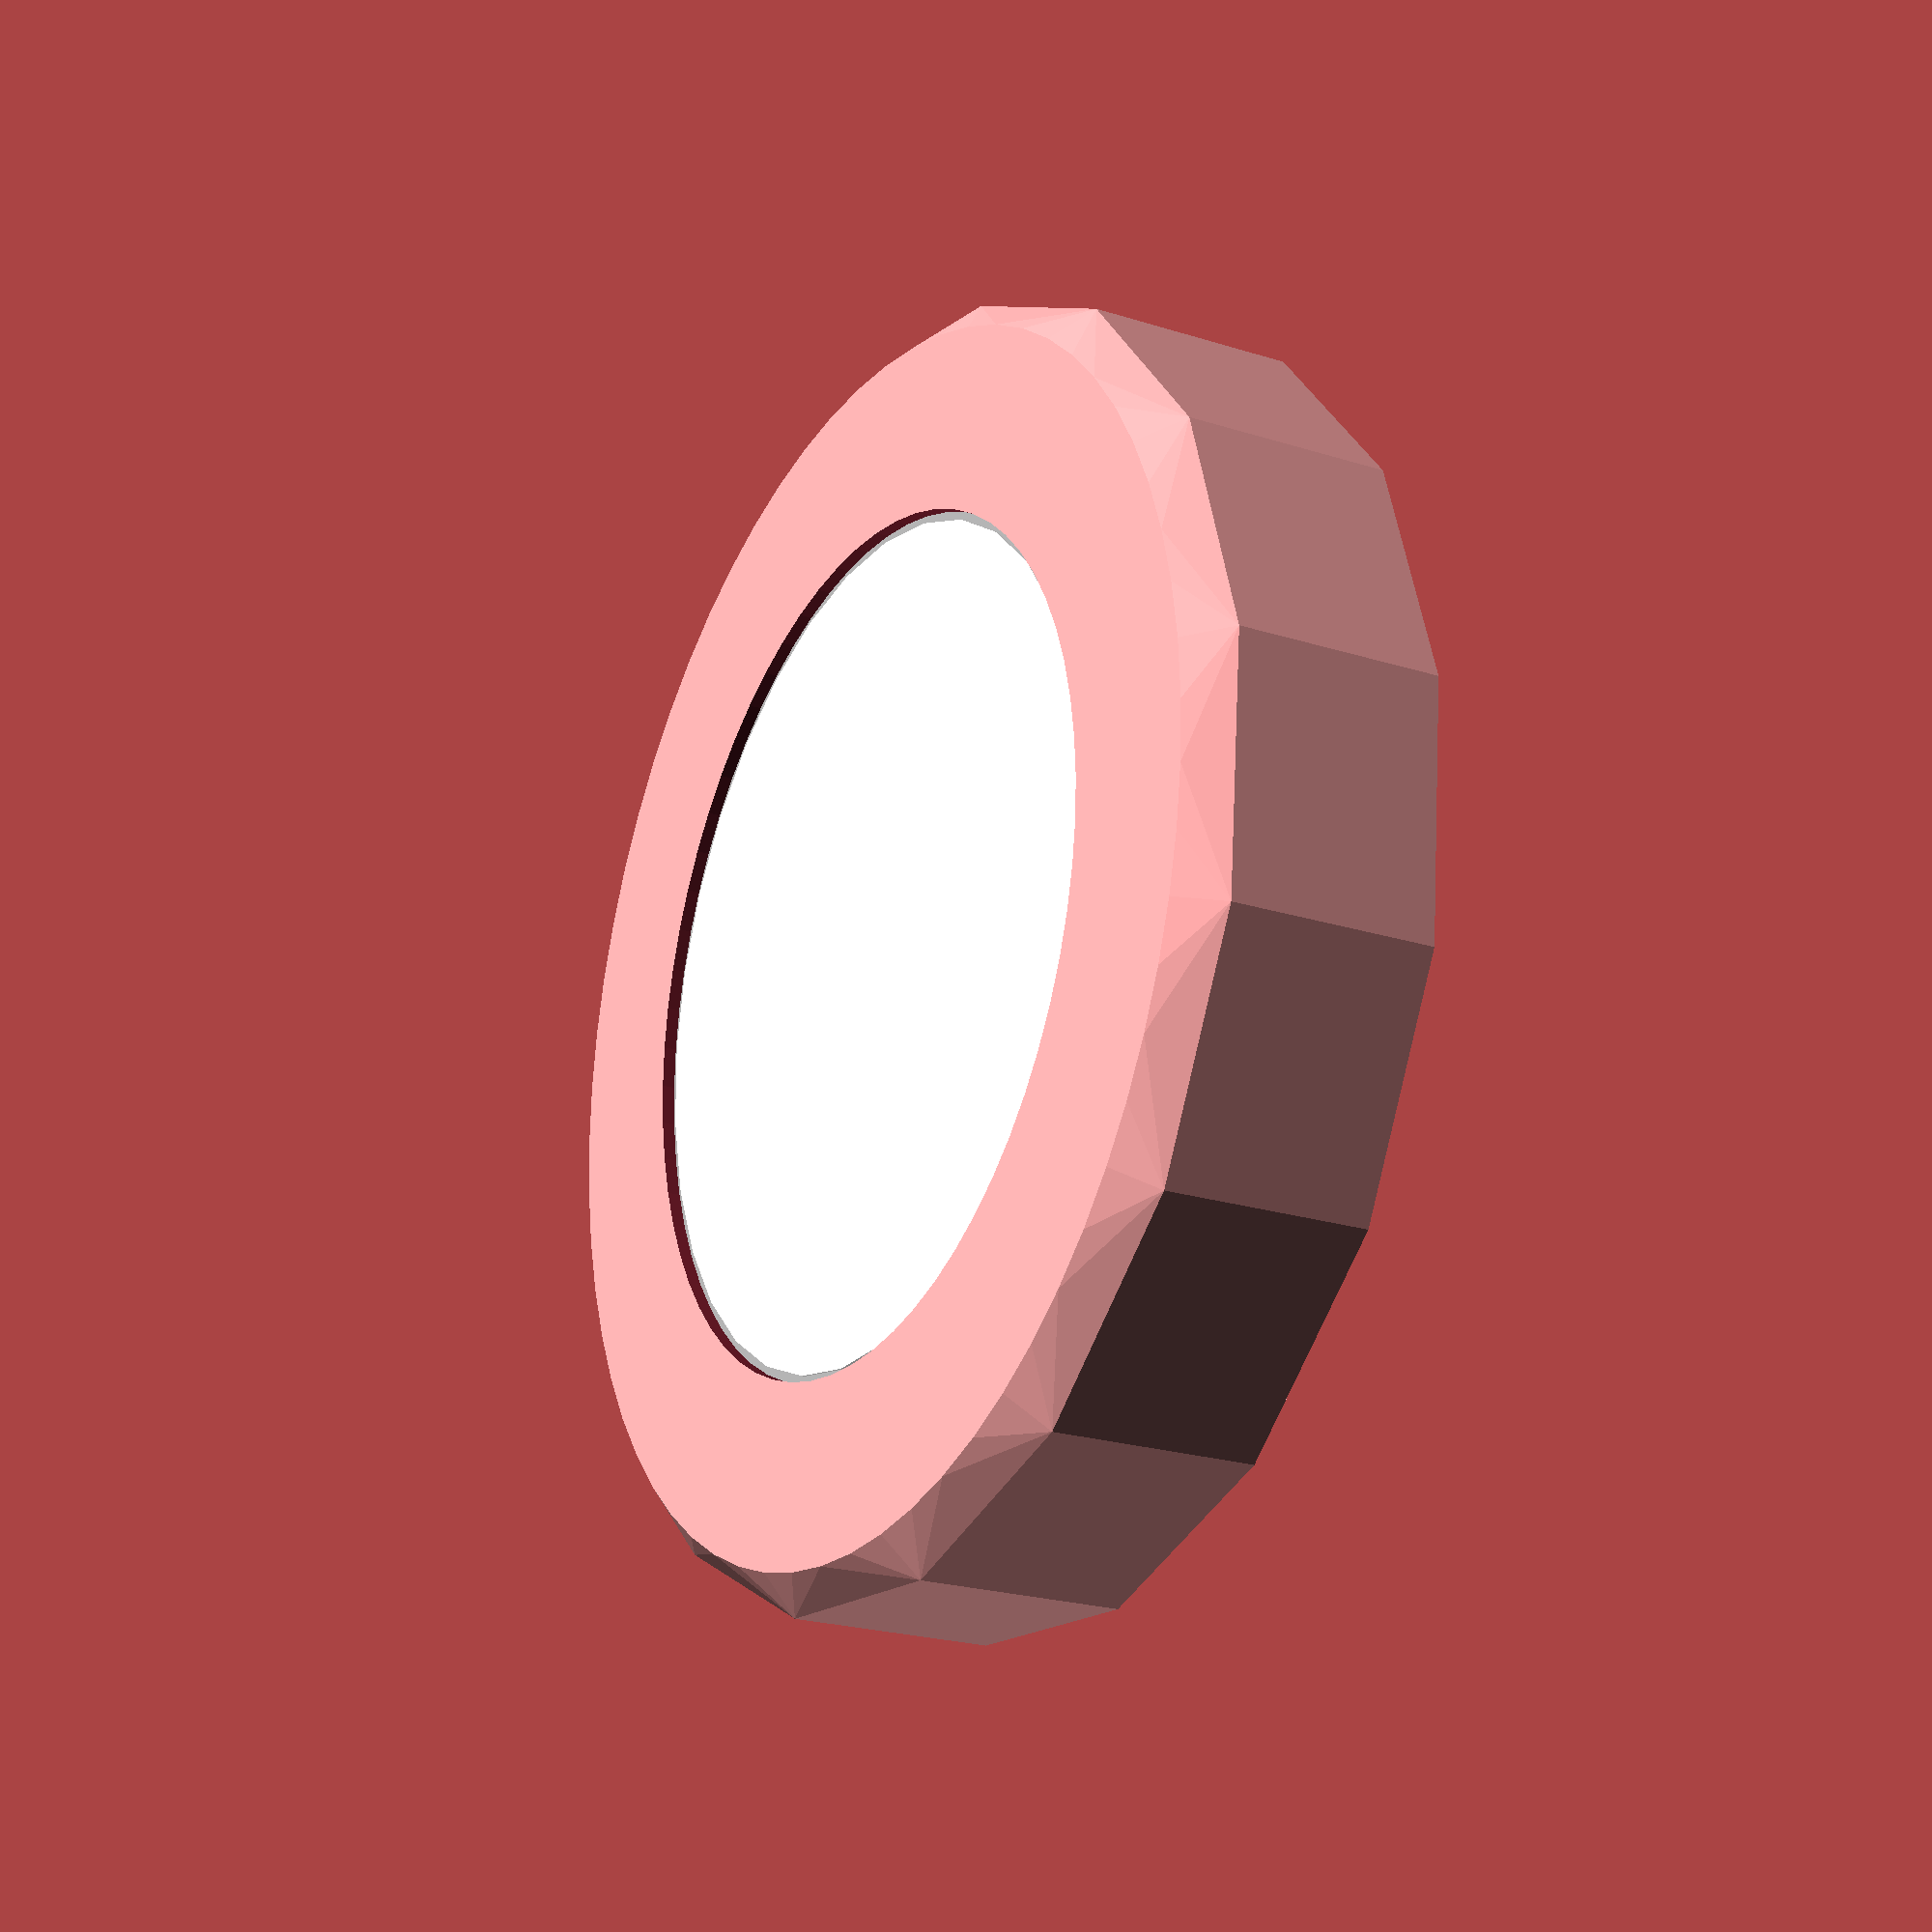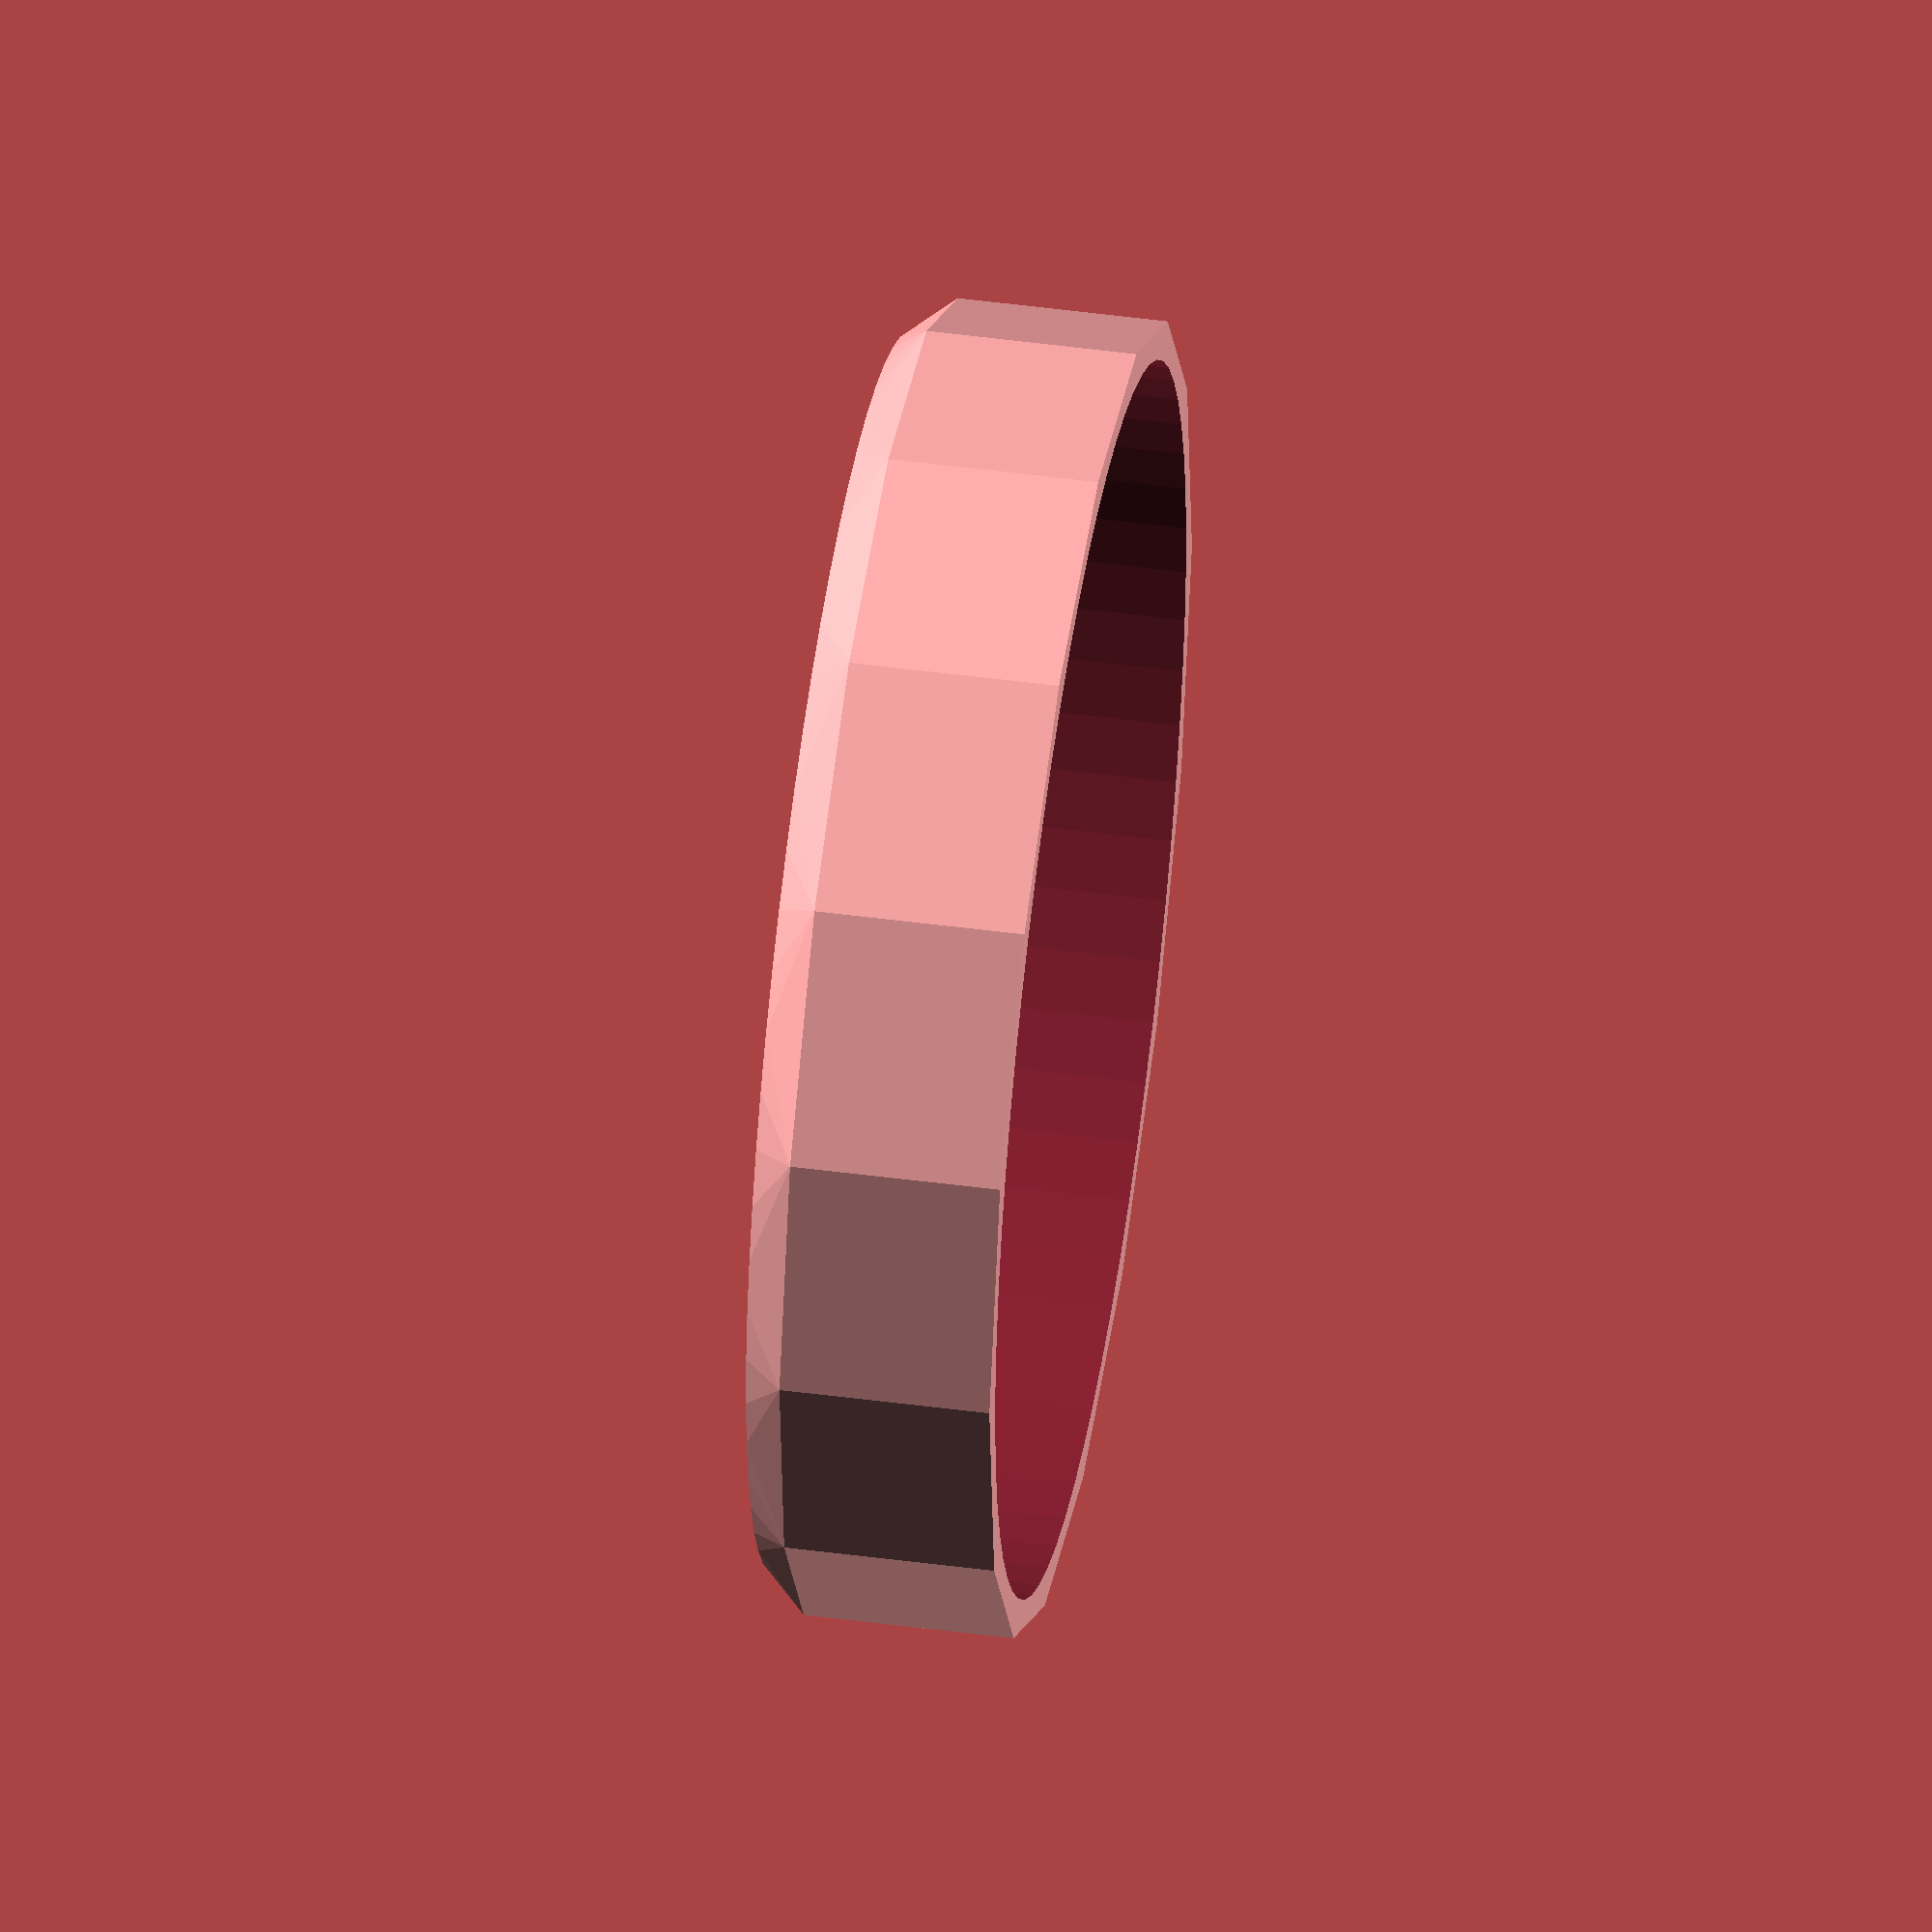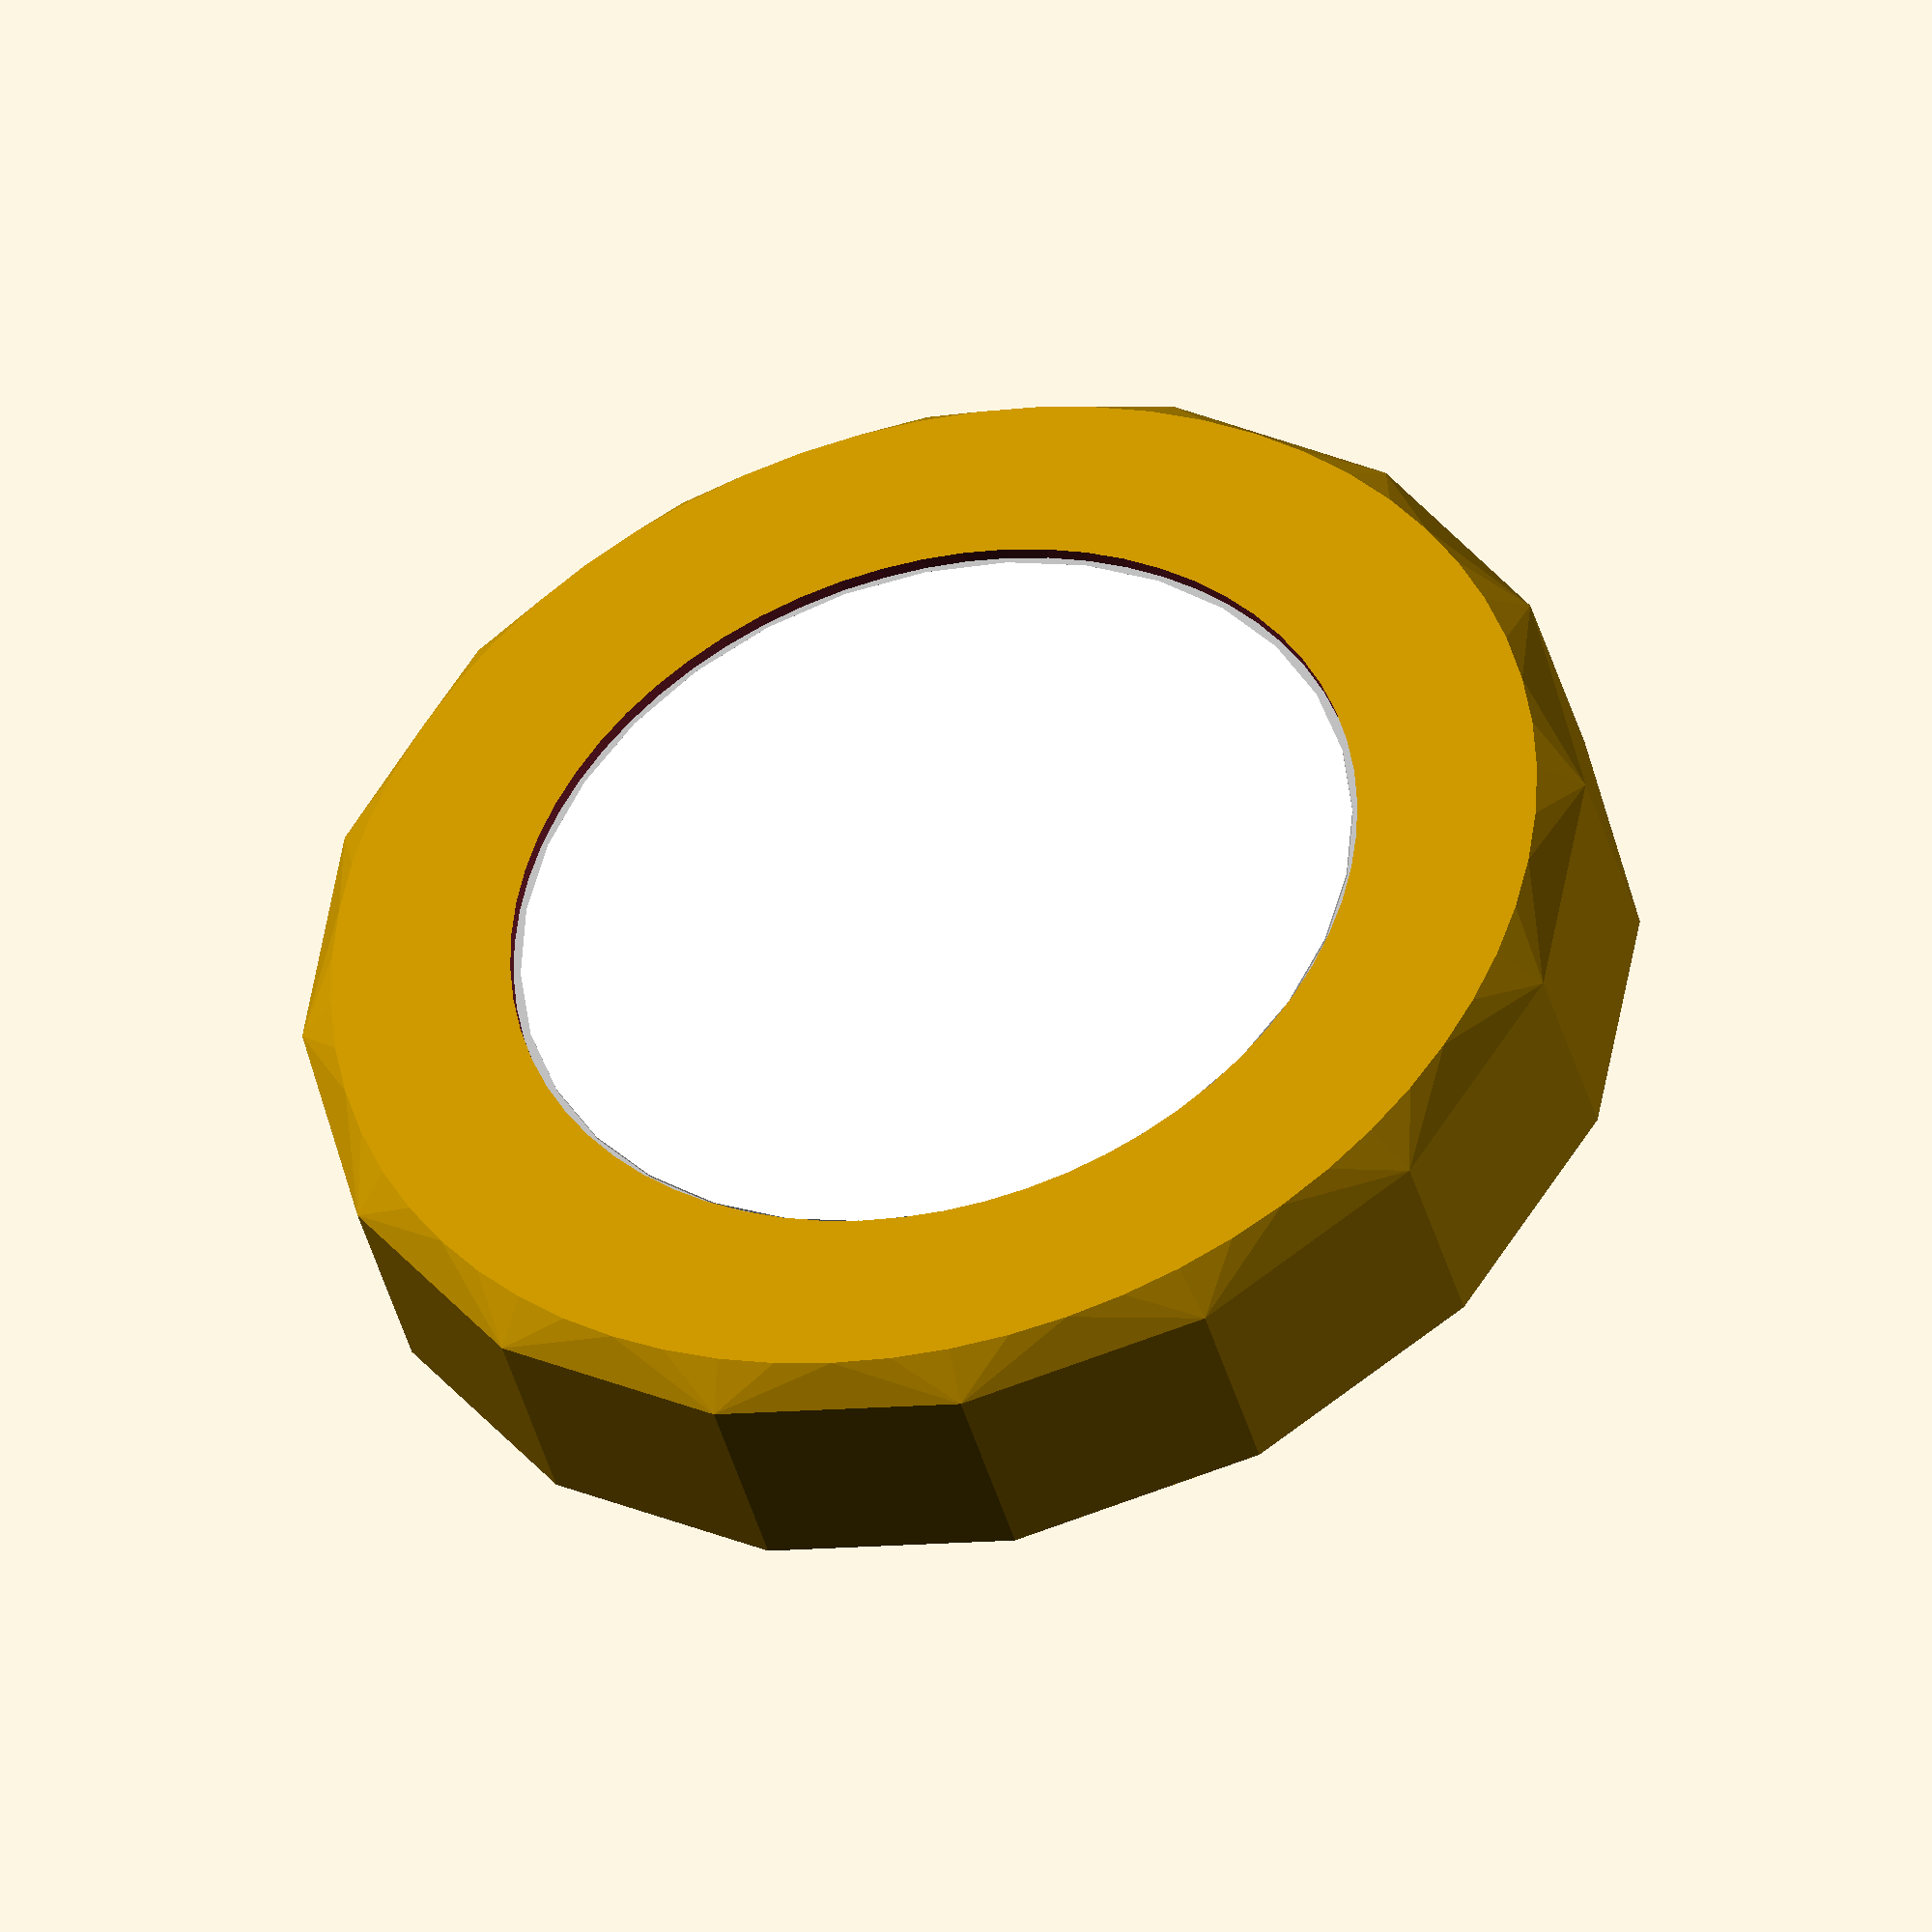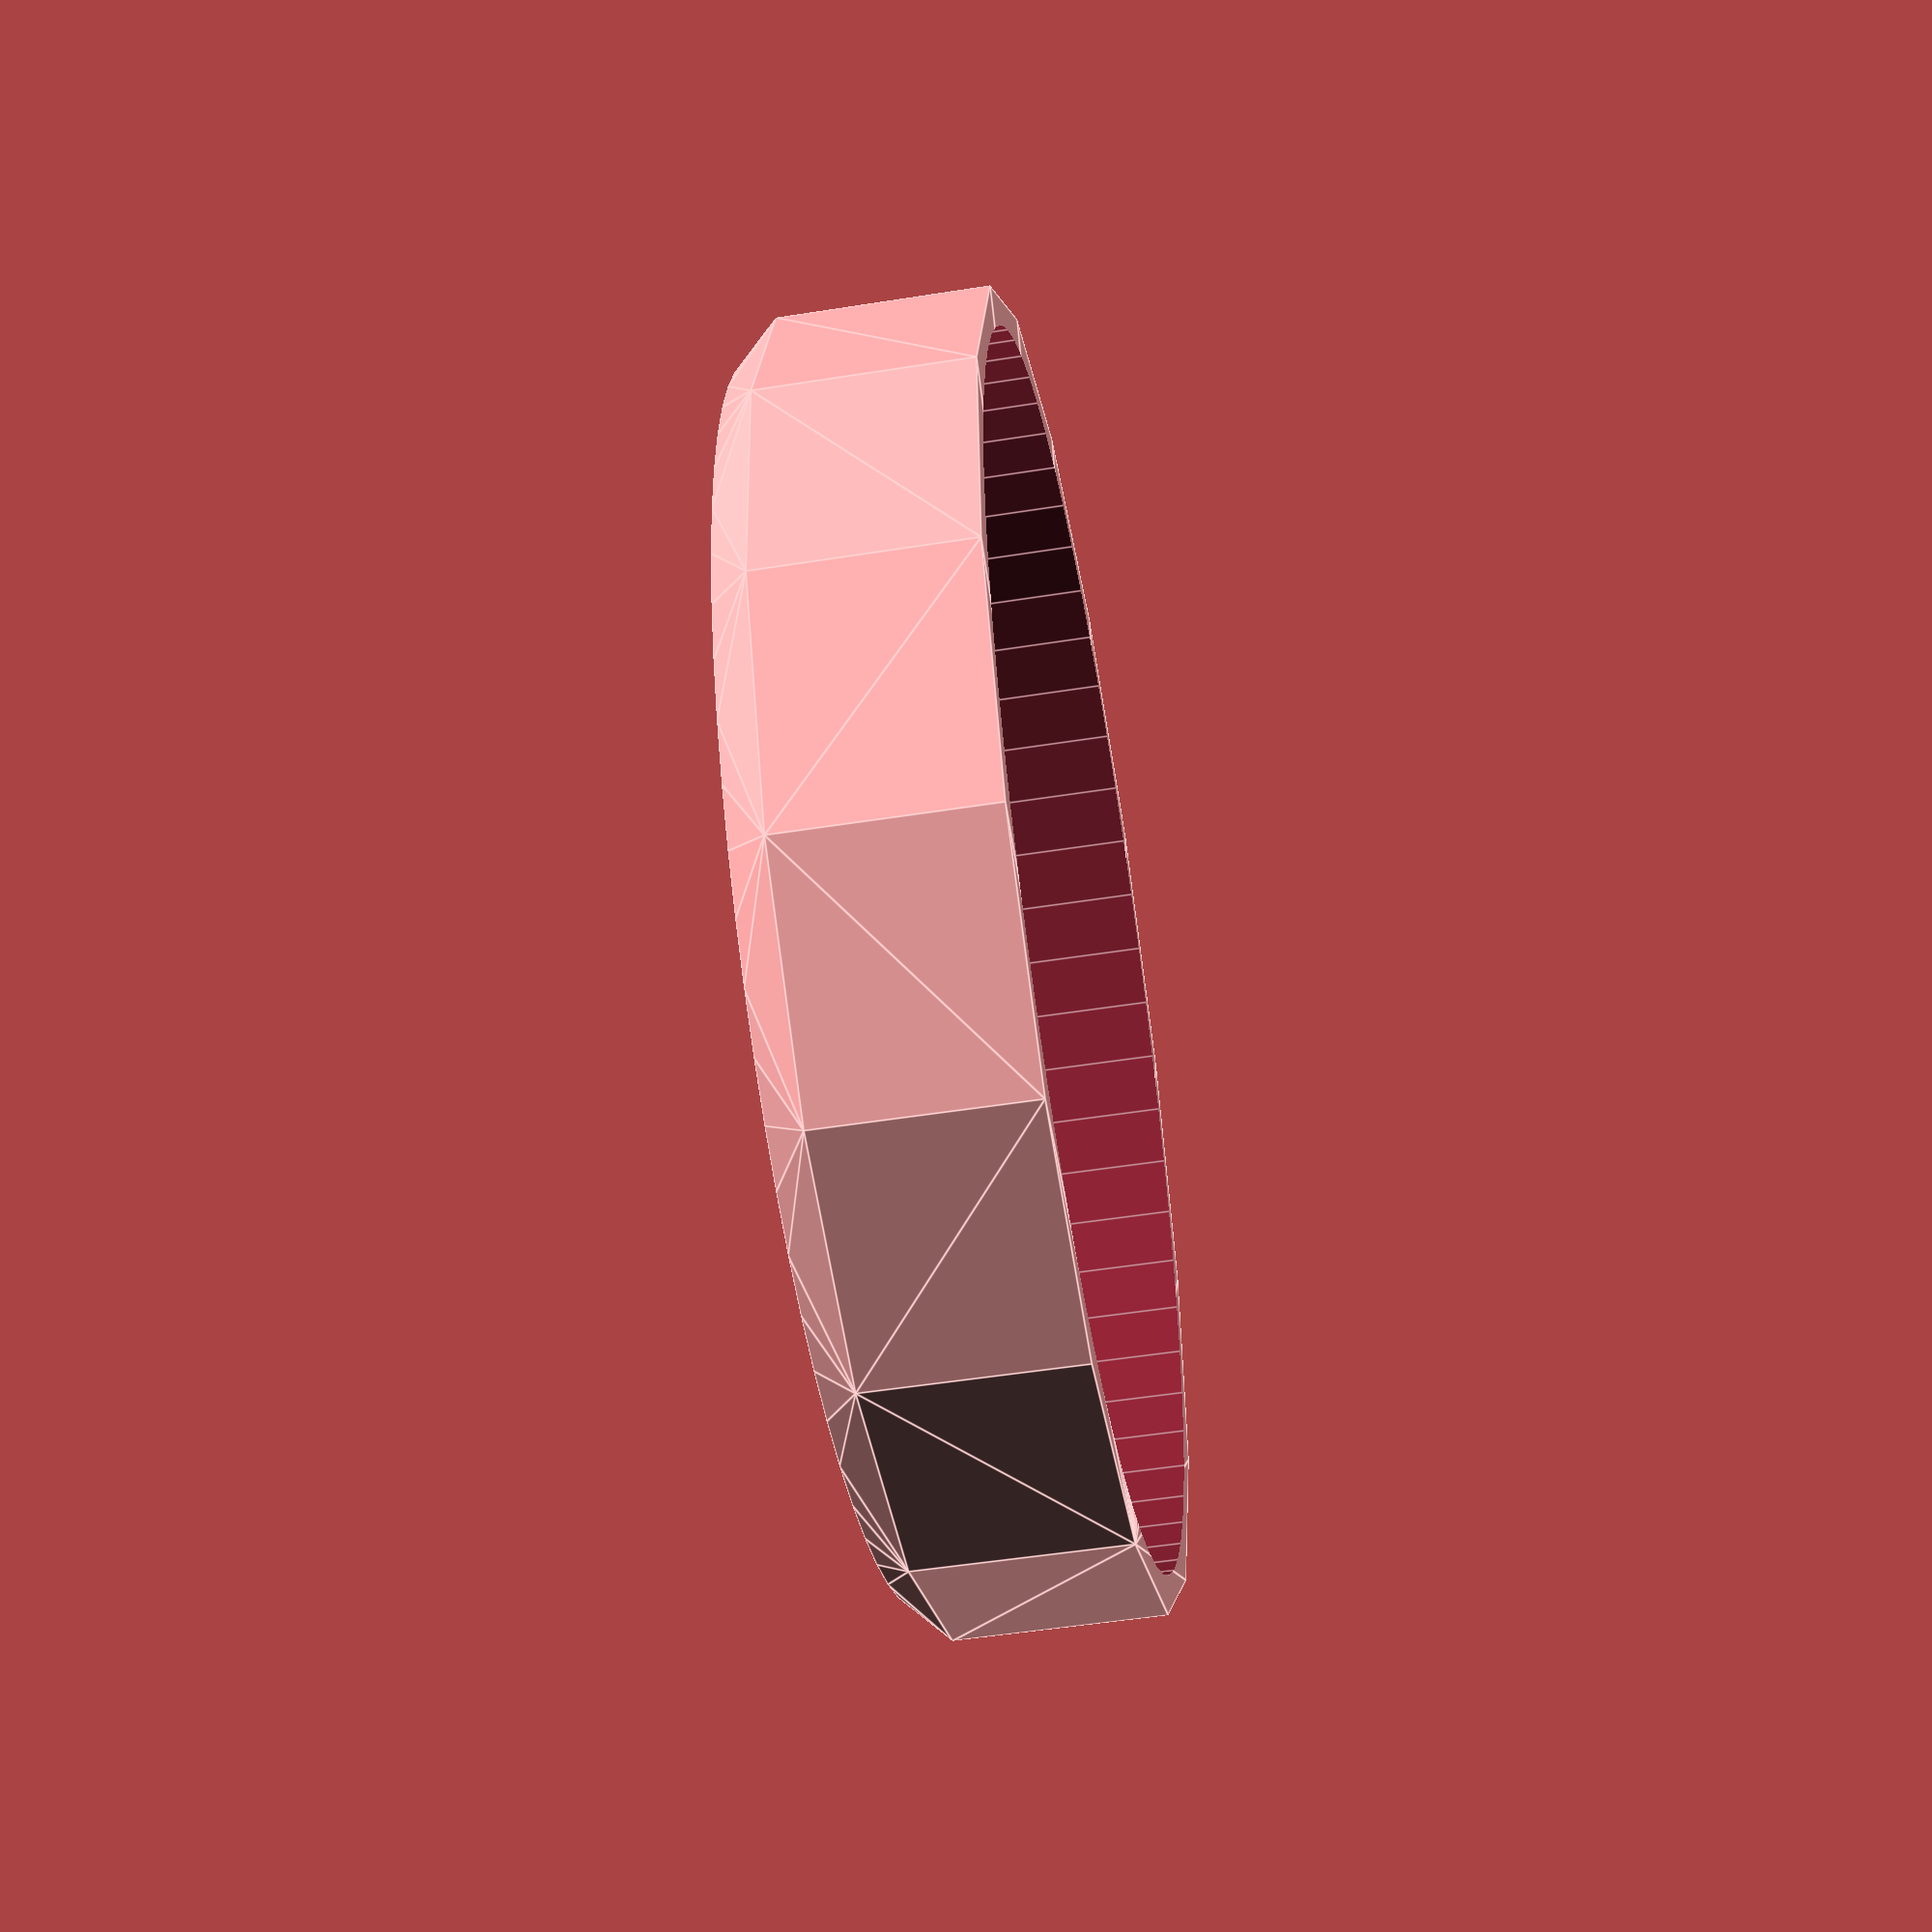
<openscad>
/**
 * Martin Egli
 * 2023-03-07
 */

module per23Dummy(loc_res = 64) {
    color("Orange") {
        difference() {
            union() {
                translate([0, 0, 0])
                cylinder(d = 23, h = 4.6, $fn = loc_res);
                translate([0, 0, 0])
                cylinder(d = 17.0, h = 5+4.6, $fn = loc_res);
            }
            translate([0, 0, -1])
            cylinder(d = 13.9, h = 17+2, $fn = loc_res);
        }
    }
}

module per35Dummy(loc_res = 64) {
    color("Orange") {
        difference() {
            union() {
                translate([0, 0, 0])
                cylinder(d = 35.0, h = 4.5, $fn = loc_res);
                translate([0, 0, 0])
                cylinder(d = 28.8, h = 15, $fn = loc_res);
            }
            translate([0, 0, -1])
            cylinder(d = 23.2, h = 17+2, $fn = loc_res);
        }
    }
}

module per58Dummy(loc_res = 64) {
    color("Orange") {
        difference() {
            union() {
                translate([0, 0, 0])
                cylinder(d = 56.5, h = 7.5, $fn = loc_res);
                translate([0, 0, 0])
                cylinder(d = 45.5, h = 10.75, $fn = loc_res);
            }
            translate([0, 0, -1])
            cylinder(d = 40.6, h = 17+2, $fn = loc_res);
        }
    }
}

module per60Dummy(loc_res = 64) {
    color("Orange") {
        difference() {
            union() {
                translate([0, 0, 0])
                cylinder(d = 59.8, h = 7.5, $fn = loc_res);
                translate([0, 0, 0])
                cylinder(d = 49.6, h = 17, $fn = loc_res);
            }
            translate([0, 0, -1])
            cylinder(d = 44.0, h = 17+2, $fn = loc_res);
        }
    }
}

module tft1_28ZollDummy(loc_res = 32) {
    color("White")
    translate([0, 0, 0.1])
    cylinder(d = 32.4, h = 1.5, $fn = loc_res);
    color("DarkGray")
    hull() {
        translate([0, 0, 0])
        cylinder(d = 35.6, h = 1.5, $fn = loc_res);
        translate([-10/2, -38.1/2, 0])
        cube([10, 10, 1.5]);
    }
}

module caseA(loc_res = 32) {
    difference() {
        hull() {
            translate([0, 0, 0])
            cylinder(d = 50, h = 8, $fn = 16);
            translate([0, 0, 0])
            cylinder(d = 50-2*1.5, h = 8+1.5, $fn = 2*loc_res);
        }
        translate([0, 0, -1])
        cylinder(d = 33, h = 15+2, $fn = 2*loc_res);
        translate([0, 0, -1])
        cylinder(d = 50-3, h = 8+1, $fn = 2*loc_res);
        translate([0, 0, -1])
        *cylinder(d = 65, h = 10+1, $fn = 2*loc_res);
        *translate([0, 0, -1])
        cube(40);
    }
    
}
module caseB(loc_res = 32) {
    difference() {
        hull() {
            translate([0, 0, 0])
            cylinder(d = 49, h = 3, $fn = 2*loc_res);
        }
        translate([0, 0, -1])
        cylinder(d = 49-3, h = 10+1, $fn = 2*loc_res);
        *translate([0, 0, -1])
        cube(40);
    }
}

module latchCoutdent(loc_res = 32) {
    hull() {
        translate([0, 0, 0])
        sphere(d = 1, $fn = loc_res);
        translate([0, 0, -1])
        sphere(d = 1, $fn = loc_res);
    }
}

module latchCcut(loc_res = 32) {
    hull() {
        translate([0, 0, 0])
        rotate([0, 90, -2])
        cylinder(d = 1, h = 40, $fn = loc_res);
        translate([0, 0, -2])
        rotate([0, 90, -2])
        cylinder(d = 1, h = 40, $fn = loc_res);
    }
    hull() {
        translate([0, 0, -2])
        rotate([0, 90, -2])
        cylinder(d = 1, h = 40, $fn = loc_res);
        translate([0, 0, -2])
        rotate([0, 90, 10])
        cylinder(d = 1, h = 40, $fn = loc_res);
    }
}
module caseC(loc_res = 32) {
    difference() {
        union() {
            translate([0, 0, 0])
            cylinder(d = 50, h = 10, $fn = 16);
            /*translate([0, 0, 0])
            cylinder(d = 65-0.5, h = 20+10-1, $fn = 2*loc_res);
            
            // latch outdent
            translate([(65-0.5)/2-0.5, 0, 30-0.5]) {
                latchCoutdent();
            }
            translate([-((65-0.5)/2-0.5), 0, 30-0.5]) {
                latchCoutdent();
            }
            translate([0, (65-0.5)/2-0.5, 30-0.5]) {
                latchCoutdent();
            }
            translate([0, -((65-0.5)/2-0.5), 30-0.5]) {
                latchCoutdent();
            }*/
        }
            /*// latch cut
            translate([0, 0, 29.5])
            rotate([0, 0, 0]) {
                latchCcut(loc_res);
            }
            translate([0, 0, 29.5])
            rotate([0, 0, 90]) {
                latchCcut(loc_res);
            }
            translate([0, 0, 29.5])
            rotate([0, 0, 180]) {
                latchCcut(loc_res);
            }
            translate([0, 0, 29.5])
            rotate([0, 0, 270]) {
                latchCcut(loc_res);
            }*/
            
        // micro USB hole
        #hull() {
            translate([-2, 30, 3])
            rotate([90, 0, 0])
            cylinder(d = 3, h = 15, $fn = loc_res);
            translate([+2, 30, 3])
            rotate([90, 0, 0])
            cylinder(d = 3, h = 15, $fn = loc_res);
        }
        translate([0, 0, 1])
        cylinder(d = 50-3, h = 40, $fn = 2*loc_res);
    }
}

*per23Dummy();
*per58Dummy();
*per60Dummy();





*per35Dummy();
translate([0, 0, 20])
tft1_28ZollDummy();

translate([0, 0, 20-7.5])
caseA();
*translate([0, 0, 20-7.5-3])
caseB();
*translate([0, 0, 0])
caseC();
</openscad>
<views>
elev=202.6 azim=174.0 roll=118.8 proj=p view=wireframe
elev=134.3 azim=130.7 roll=81.2 proj=o view=wireframe
elev=221.6 azim=358.5 roll=165.2 proj=o view=solid
elev=229.9 azim=196.0 roll=80.0 proj=p view=edges
</views>
